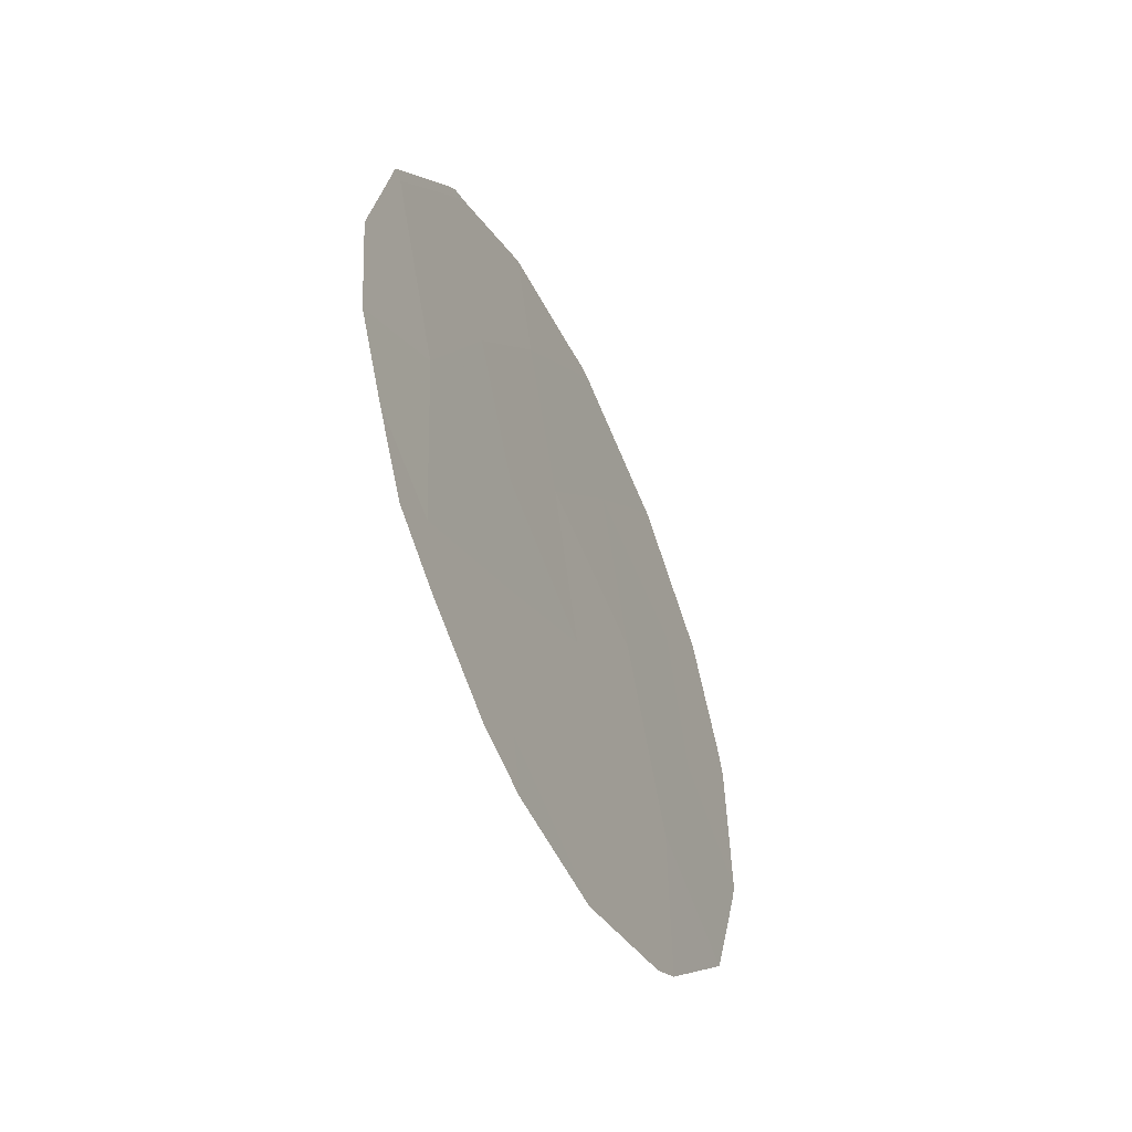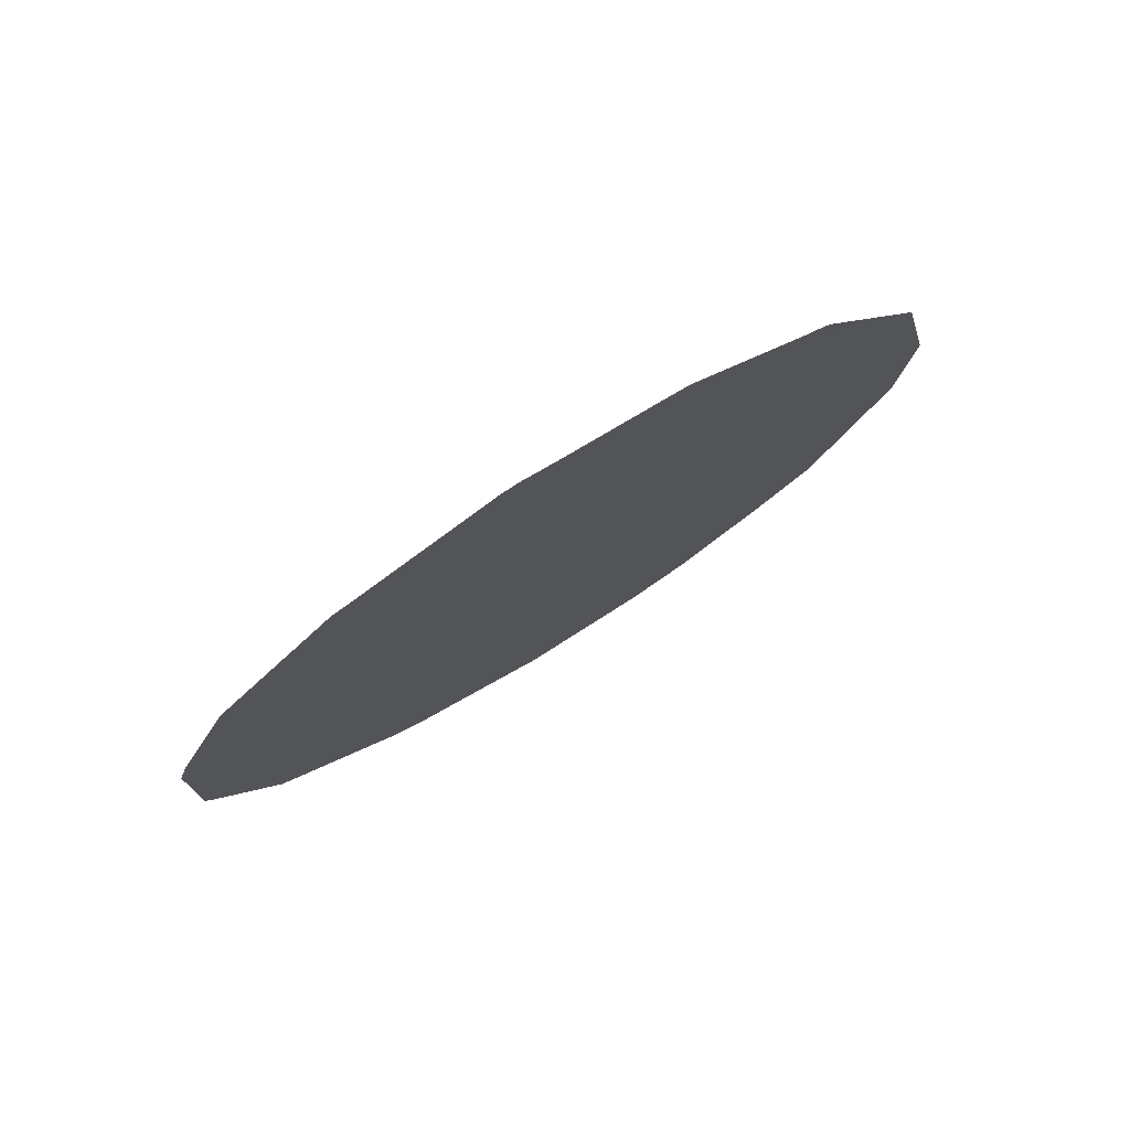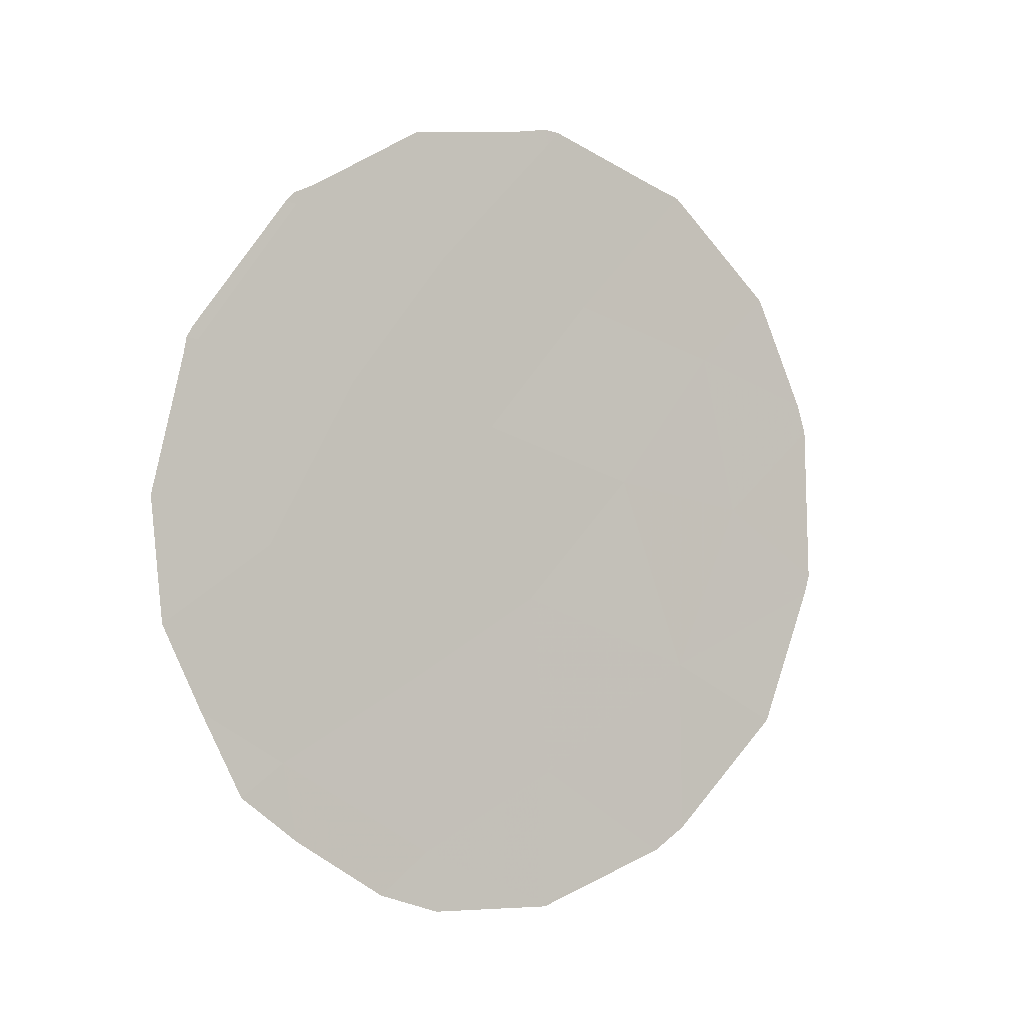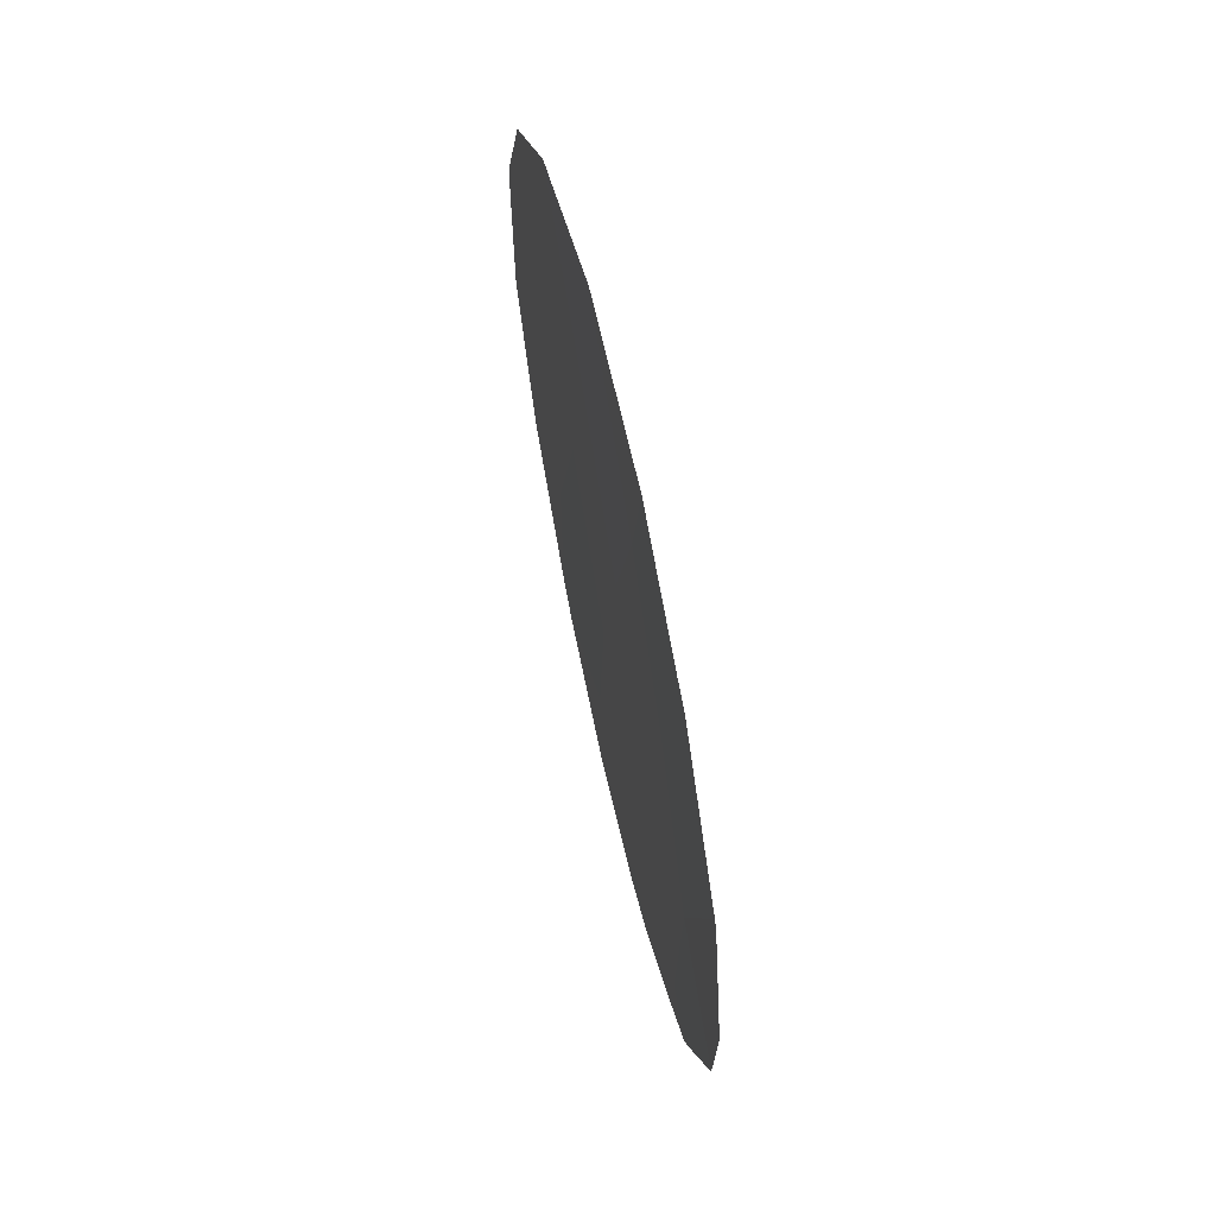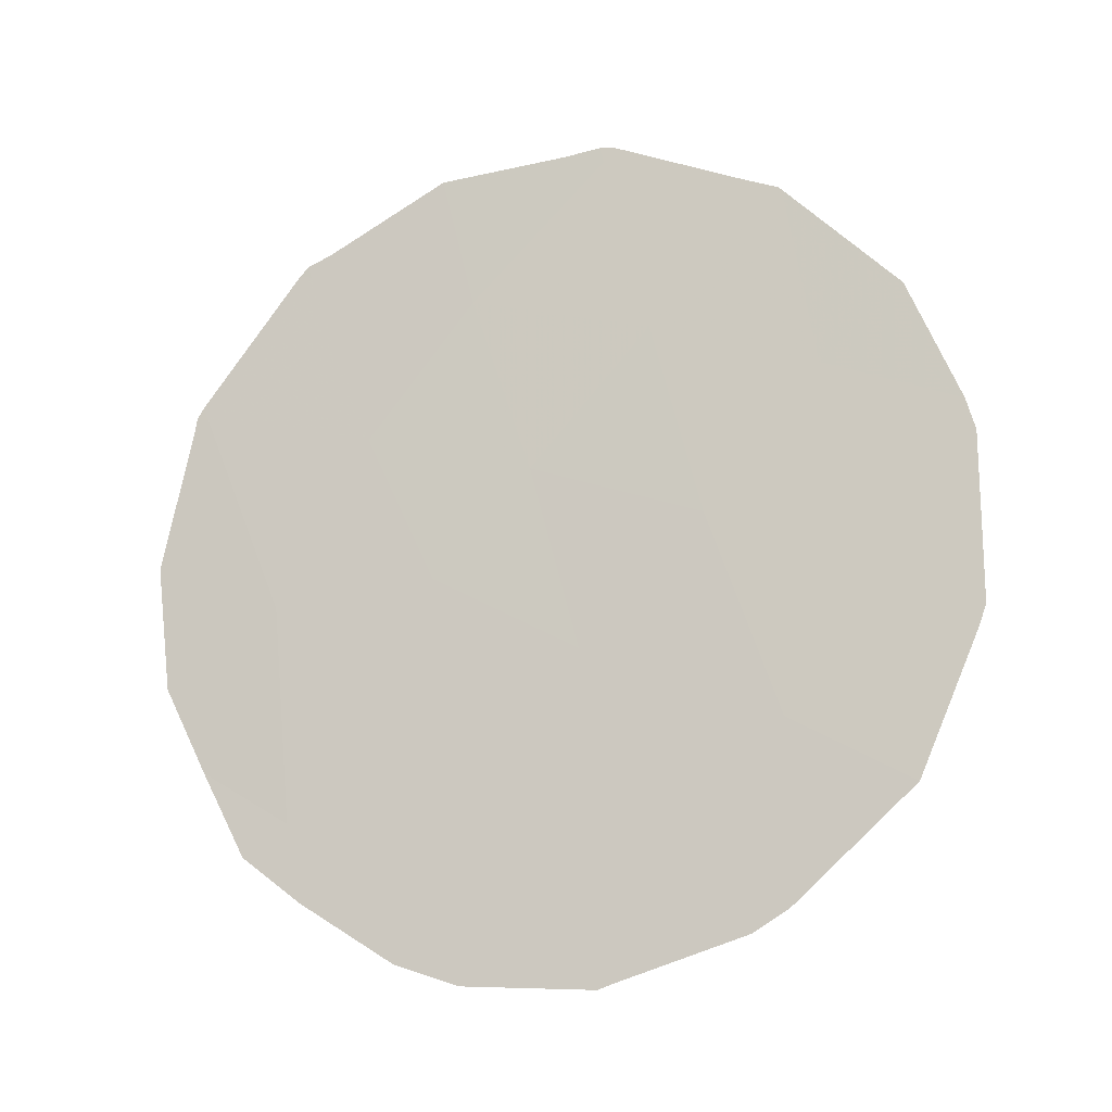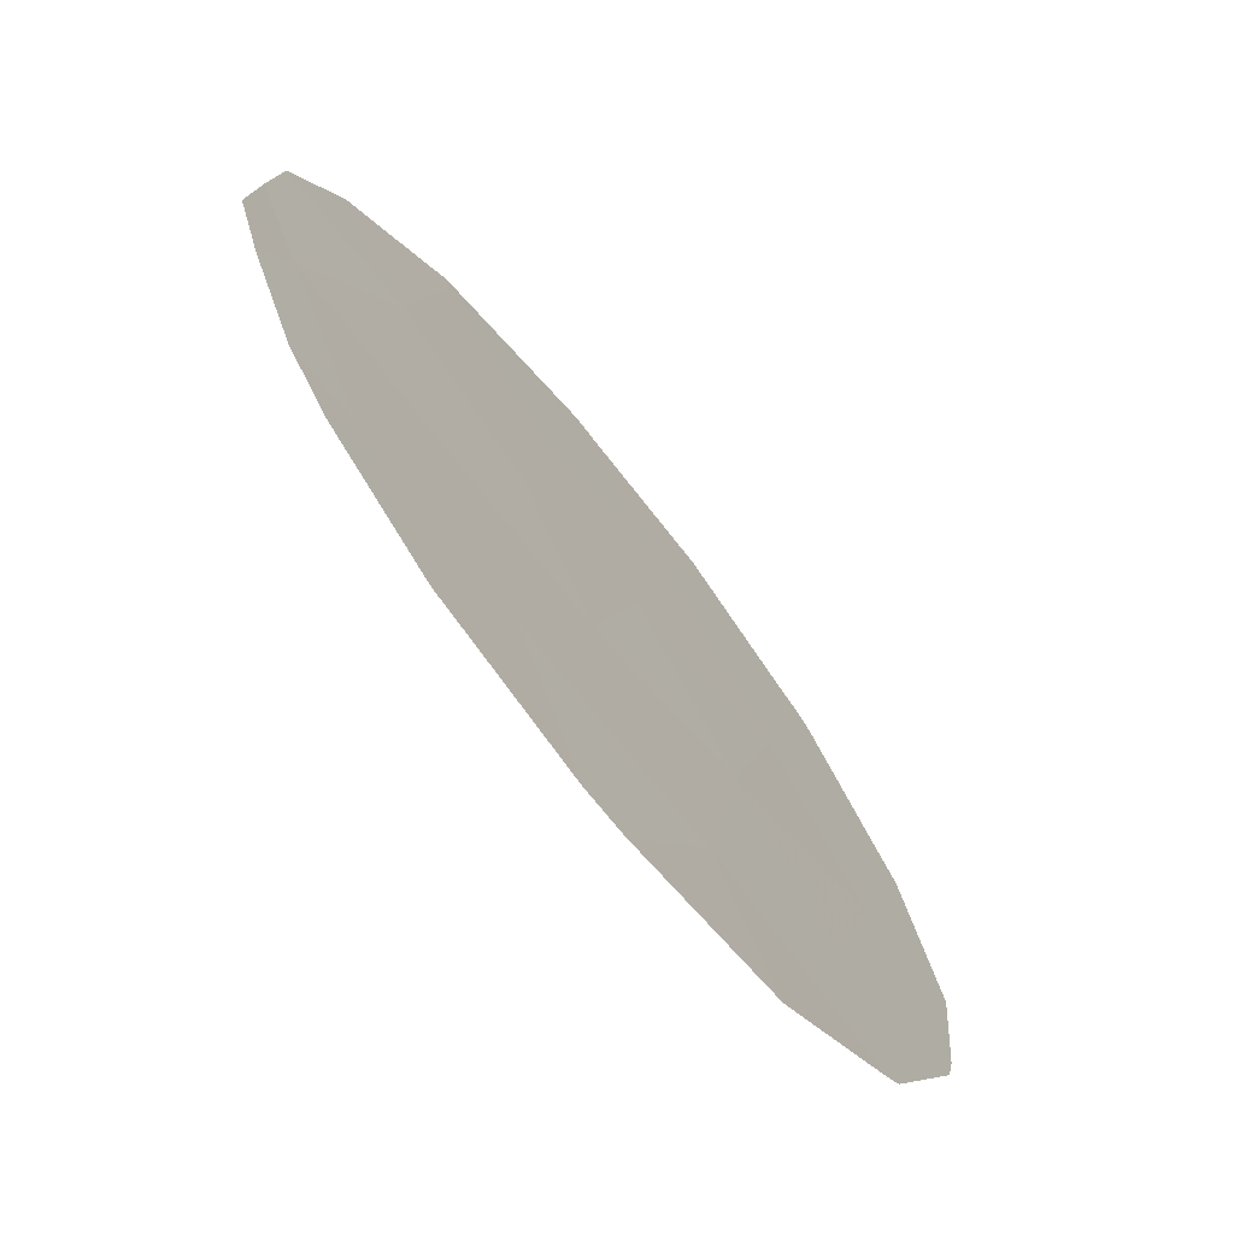
<metadata>
{"format":"obj","ext":"obj","renderer":"f3d","projection":"perspective","resolution":1024,"background":"white","views":[{"elev":-52.3,"azim":171.3,"up":"+Z"},{"elev":77.6,"azim":24.0,"up":"+Z"},{"elev":-3.4,"azim":-156.7,"up":"+Z"},{"elev":62.0,"azim":133.5,"up":"+Z"},{"elev":-10.8,"azim":-111.1,"up":"+Z"},{"elev":-7.1,"azim":-160.7,"up":"+Y"}]}
</metadata>
<code>
v -71.41 71.9 -18.03
v -72.19 70.79 -25.43
v -72.49 70.27 -18.42
v -73.28 69.13 -22.69
v -72.07 70.93 -21.91
v -72.82 69.8 -20.5
v -72.22 70.73 -23.92
v -70.31 73.59 -23.71
v -70.21 73.74 -21.37
v -70.36 73.46 -17.61
v -72.2 70.67 -16.51
v -71.3 72.11 -24.76
v -69.72 74.44 -19.2
v -70.77 72.88 -19.53
v -71.2 72.25 -22.83
v -73.74 68.4 -20.78
v -71.18 72.27 -21.1
v -71.77 71.37 -19.93
v -73.49 68.75 -18.93
v -70.48 73.27 -17.36
v -70.34 73.49 -17.49
v -70.28 73.57 -17.59
v -69.68 74.49 -19.06
v -72.2 70.77 -25.46
v -72.17 70.82 -25.46
v -73.05 69.39 -16.84
v -72.27 70.56 -16.36
v -73.99 67.99 -18.11
v -73.28 69.04 -16.98
v -72.28 70.65 -25.41
v -73.08 69.45 -24.91
v -73.26 69.08 -16.95
v -72.18 70.71 -16.35
v -71.96 71.04 -16.42
v -69.76 74.39 -23.15
v -70.03 74 -24.06
v -71.2 72.19 -16.61
v -70.4 73.46 -24.56
v -69.51 74.76 -22.22
v -69.43 74.87 -20.87
v -69.65 74.55 -19.18
v -69.62 74.58 -19.38
v -74.33 67.49 -19.41
v -74.39 67.4 -19.75
v -70.98 72.59 -25.2
v -71.38 72 -25.43
v -73.3 69.12 -24.65
v -74.04 68 -23.39
v -74.42 67.38 -21.58
v -74.39 67.44 -21.81
f 10 21 20
f 4 7 5
f 18 1 3
f 6 4 5
f 10 13 23
f 10 23 22
f 2 24 25
f 11 27 26
f 19 29 28
f 2 7 31
f 2 31 30
f 7 12 15
f 19 3 32
f 19 32 29
f 1 14 10
f 17 5 15
f 7 15 5
f 11 34 33
f 8 36 35
f 1 10 20
f 1 20 37
f 10 22 21
f 1 18 14
f 8 38 36
f 15 8 9
f 9 8 35
f 9 35 39
f 9 39 40
f 13 41 23
f 13 9 40
f 13 40 42
f 16 19 43
f 16 43 44
f 19 28 43
f 2 30 24
f 3 6 18
f 16 6 19
f 1 11 3
f 3 11 26
f 3 26 32
f 12 46 45
f 7 4 47
f 7 47 31
f 12 8 15
f 11 33 27
f 14 13 10
f 14 9 13
f 17 15 9
f 11 1 37
f 11 37 34
f 2 12 7
f 12 2 25
f 12 25 46
f 8 12 45
f 8 45 38
f 4 6 16
f 4 48 47
f 18 17 14
f 14 17 9
f 6 5 18
f 18 5 17
f 13 42 41
f 19 6 3
f 16 44 49
f 4 50 48
f 4 16 49
f 4 49 50

</code>
